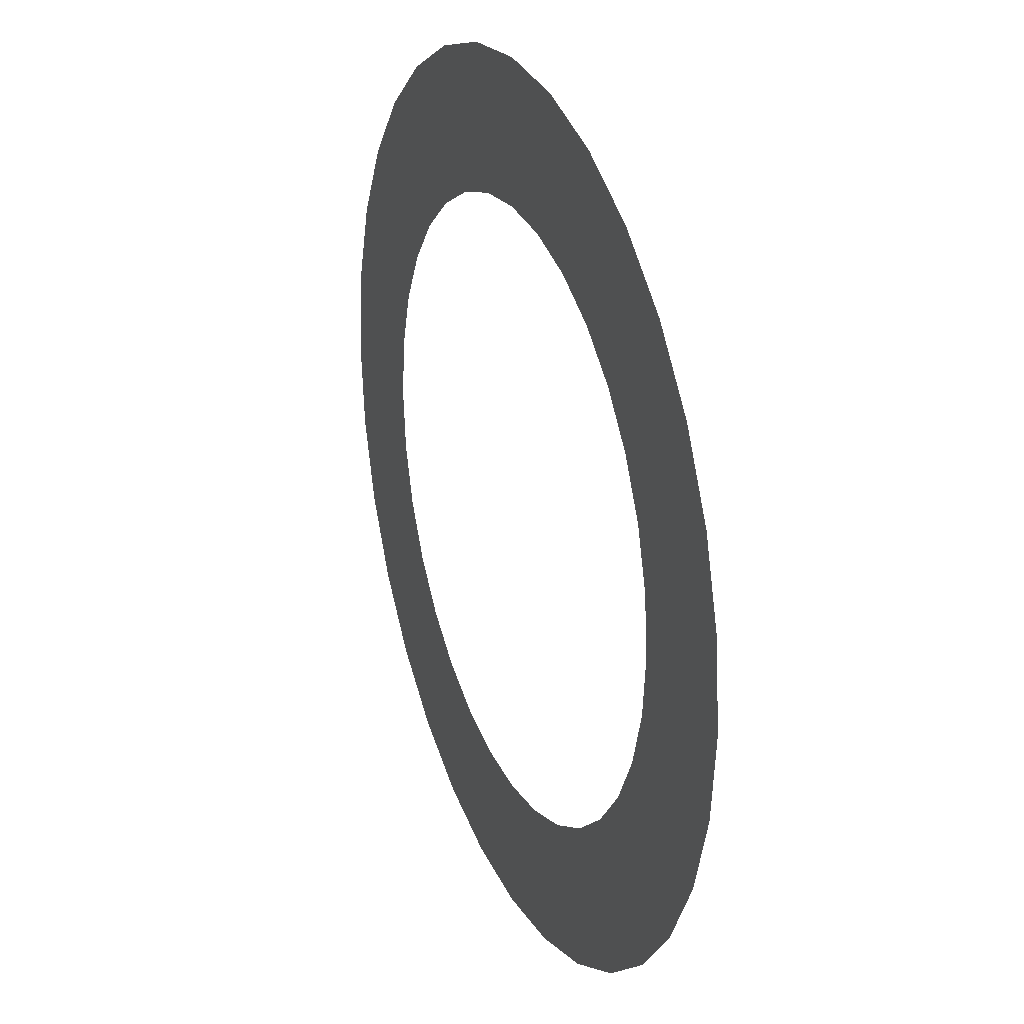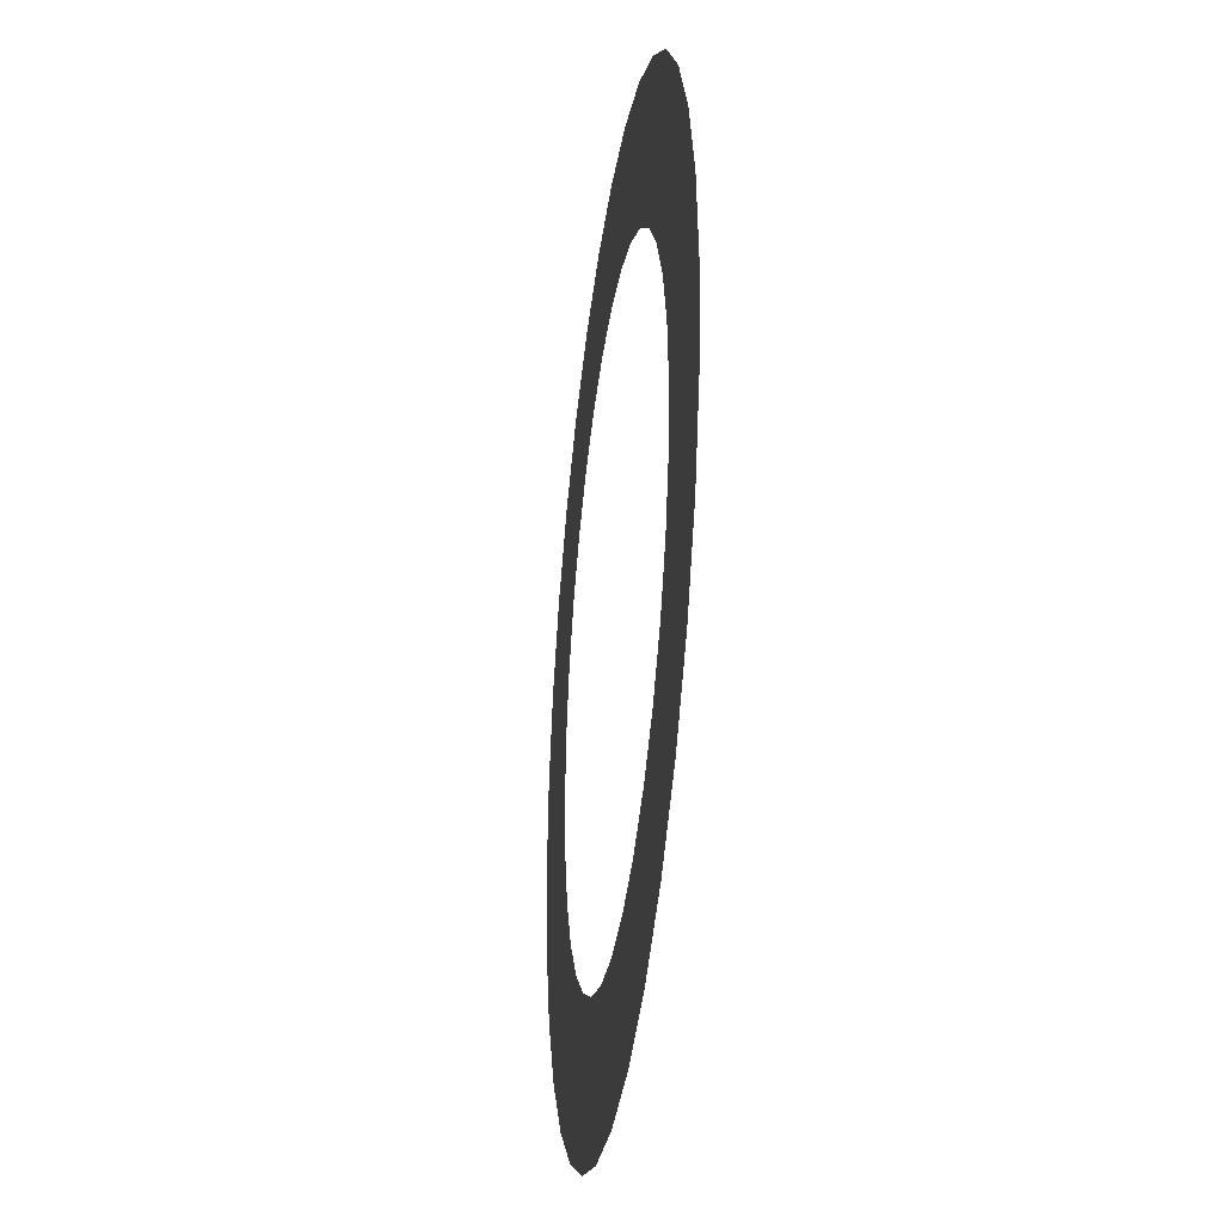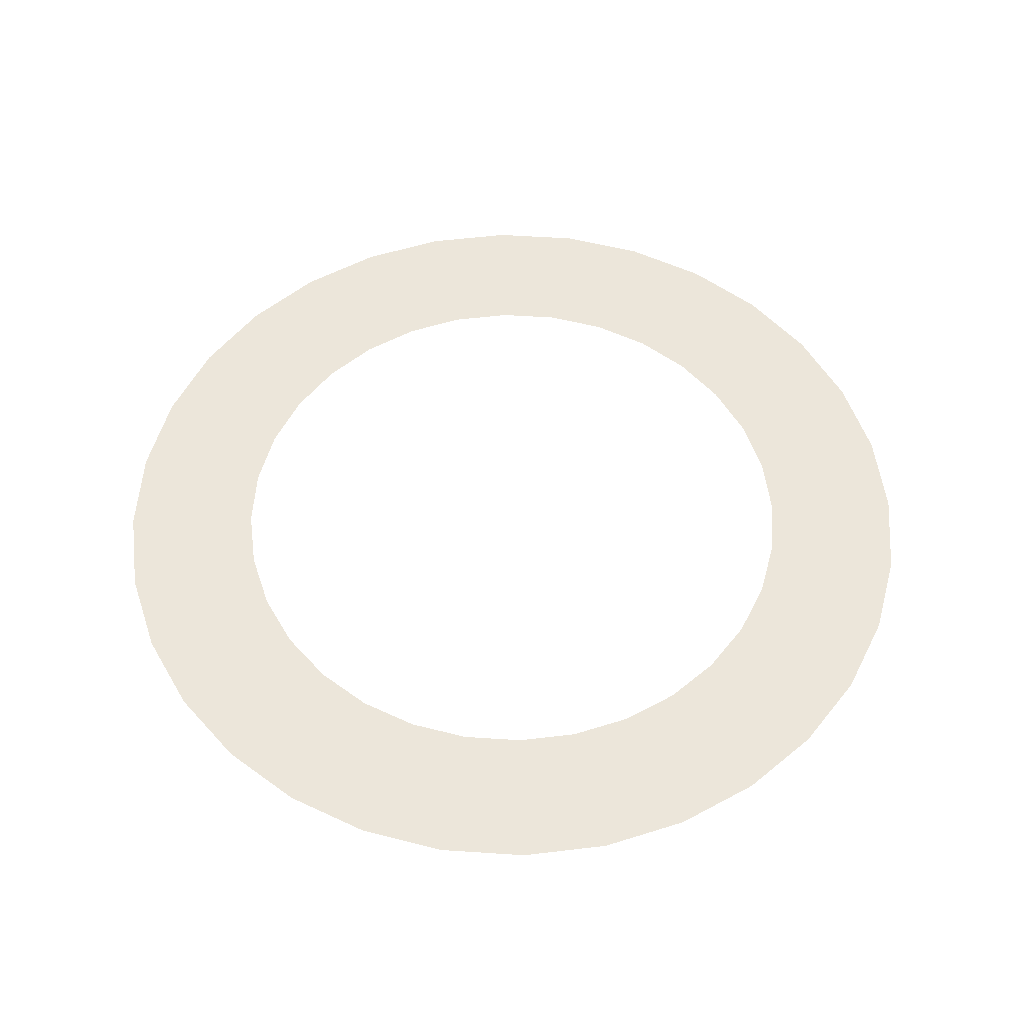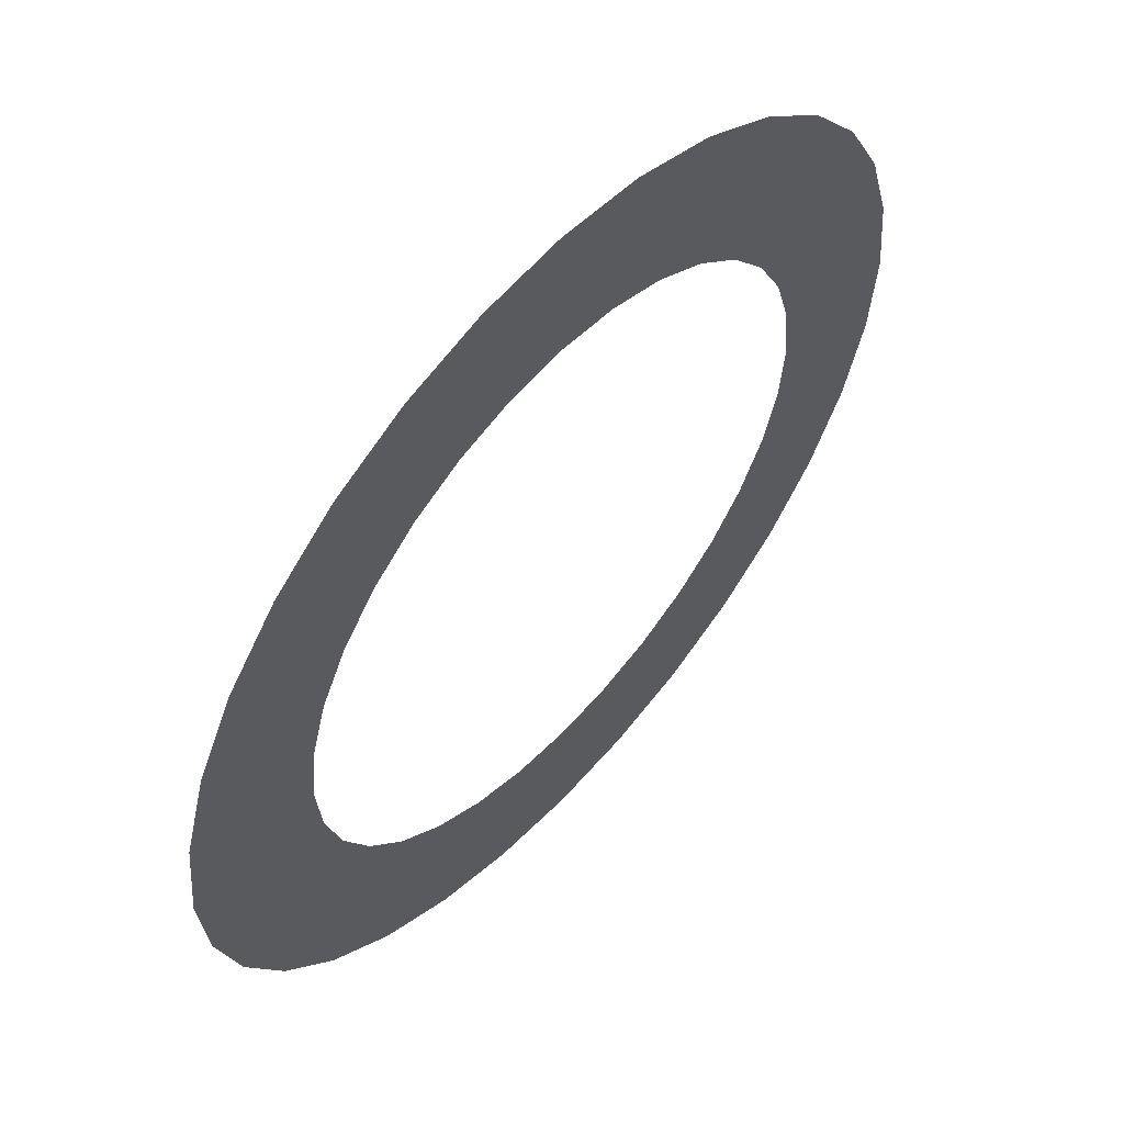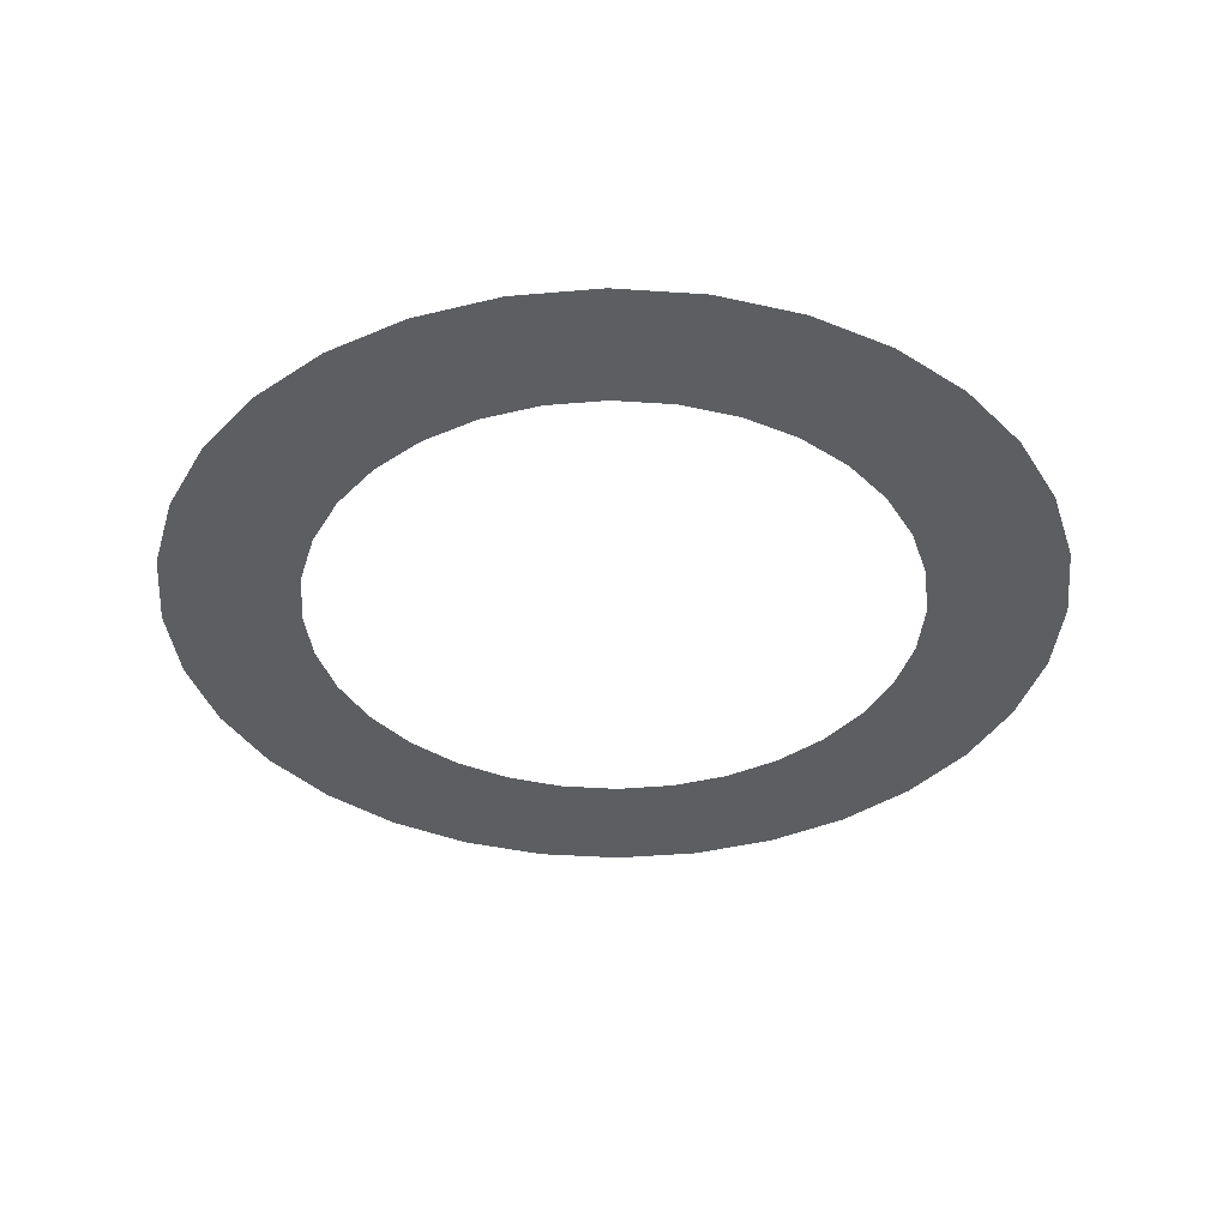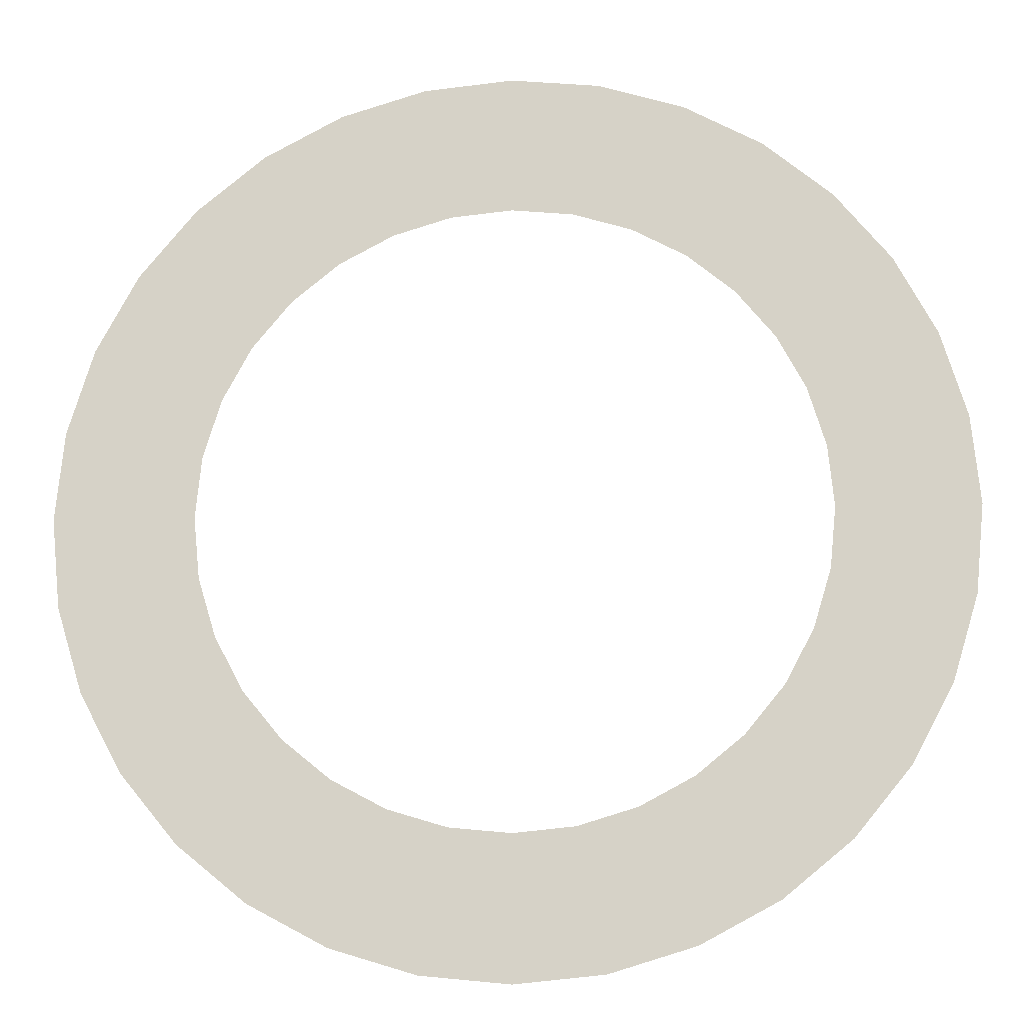
<metadata>
{"format":"obj","ext":"obj","renderer":"f3d","projection":"perspective","resolution":1024,"background":"white","views":[{"elev":26.1,"azim":68.0,"up":"+Z"},{"elev":-32.7,"azim":82.3,"up":"+Z"},{"elev":54.3,"azim":-147.9,"up":"+Y"},{"elev":57.5,"azim":-48.1,"up":"+Z"},{"elev":-38.0,"azim":-89.3,"up":"+Y"},{"elev":-14.4,"azim":4.2,"up":"+Z"}]}
</metadata>
<code>
o Annulus
v 0.5 0 0
v 0.4904 0 0.09755
v 0.7111 0 0.1414
v 0.725 0 0
v 0.4904 0 0.09755
v 0.4619 0 0.1913
v 0.6698 0 0.2774
v 0.7111 0 0.1414
v 0.4619 0 0.1913
v 0.4157 0 0.2778
v 0.6028 0 0.4028
v 0.6698 0 0.2774
v 0.4157 0 0.2778
v 0.3536 0 0.3536
v 0.5127 0 0.5127
v 0.6028 0 0.4028
v 0.3536 0 0.3536
v 0.2778 0 0.4157
v 0.4028 0 0.6028
v 0.5127 0 0.5127
v 0.2778 0 0.4157
v 0.1913 0 0.4619
v 0.2774 0 0.6698
v 0.4028 0 0.6028
v 0.1913 0 0.4619
v 0.09755 0 0.4904
v 0.1414 0 0.7111
v 0.2774 0 0.6698
v 0.09755 0 0.4904
v 3.062e-17 0 0.5
v 4.439e-17 0 0.725
v 0.1414 0 0.7111
v 3.062e-17 0 0.5
v -0.09755 0 0.4904
v -0.1414 0 0.7111
v 4.439e-17 0 0.725
v -0.09755 0 0.4904
v -0.1913 0 0.4619
v -0.2774 0 0.6698
v -0.1414 0 0.7111
v -0.1913 0 0.4619
v -0.2778 0 0.4157
v -0.4028 0 0.6028
v -0.2774 0 0.6698
v -0.2778 0 0.4157
v -0.3536 0 0.3536
v -0.5127 0 0.5127
v -0.4028 0 0.6028
v -0.3536 0 0.3536
v -0.4157 0 0.2778
v -0.6028 0 0.4028
v -0.5127 0 0.5127
v -0.4157 0 0.2778
v -0.4619 0 0.1913
v -0.6698 0 0.2774
v -0.6028 0 0.4028
v -0.4619 0 0.1913
v -0.4904 0 0.09755
v -0.7111 0 0.1414
v -0.6698 0 0.2774
v -0.4904 0 0.09755
v -0.5 0 6.123e-17
v -0.725 0 8.878e-17
v -0.7111 0 0.1414
v -0.5 0 6.123e-17
v -0.4904 0 -0.09755
v -0.7111 0 -0.1414
v -0.725 0 8.878e-17
v -0.4904 0 -0.09755
v -0.4619 0 -0.1913
v -0.6698 0 -0.2774
v -0.7111 0 -0.1414
v -0.4619 0 -0.1913
v -0.4157 0 -0.2778
v -0.6028 0 -0.4028
v -0.6698 0 -0.2774
v -0.4157 0 -0.2778
v -0.3536 0 -0.3536
v -0.5127 0 -0.5127
v -0.6028 0 -0.4028
v -0.3536 0 -0.3536
v -0.2778 0 -0.4157
v -0.4028 0 -0.6028
v -0.5127 0 -0.5127
v -0.2778 0 -0.4157
v -0.1913 0 -0.4619
v -0.2774 0 -0.6698
v -0.4028 0 -0.6028
v -0.1913 0 -0.4619
v -0.09755 0 -0.4904
v -0.1414 0 -0.7111
v -0.2774 0 -0.6698
v -0.09755 0 -0.4904
v -9.185e-17 0 -0.5
v -1.332e-16 0 -0.725
v -0.1414 0 -0.7111
v -9.185e-17 0 -0.5
v 0.09755 0 -0.4904
v 0.1414 0 -0.7111
v -1.332e-16 0 -0.725
v 0.09755 0 -0.4904
v 0.1913 0 -0.4619
v 0.2774 0 -0.6698
v 0.1414 0 -0.7111
v 0.1913 0 -0.4619
v 0.2778 0 -0.4157
v 0.4028 0 -0.6028
v 0.2774 0 -0.6698
v 0.2778 0 -0.4157
v 0.3536 0 -0.3536
v 0.5127 0 -0.5127
v 0.4028 0 -0.6028
v 0.3536 0 -0.3536
v 0.4157 0 -0.2778
v 0.6028 0 -0.4028
v 0.5127 0 -0.5127
v 0.4157 0 -0.2778
v 0.4619 0 -0.1913
v 0.6698 0 -0.2774
v 0.6028 0 -0.4028
v 0.4619 0 -0.1913
v 0.4904 0 -0.09755
v 0.7111 0 -0.1414
v 0.6698 0 -0.2774
v 0.4904 0 -0.09755
v 0.5 0 0
v 0.725 0 0
v 0.7111 0 -0.1414
g Annulus
f 1 2 3 4
f 5 6 7 8
f 9 10 11 12
f 13 14 15 16
f 17 18 19 20
f 21 22 23 24
f 25 26 27 28
f 29 30 31 32
f 33 34 35 36
f 37 38 39 40
f 41 42 43 44
f 45 46 47 48
f 49 50 51 52
f 53 54 55 56
f 57 58 59 60
f 61 62 63 64
f 65 66 67 68
f 69 70 71 72
f 73 74 75 76
f 77 78 79 80
f 81 82 83 84
f 85 86 87 88
f 89 90 91 92
f 93 94 95 96
f 97 98 99 100
f 101 102 103 104
f 105 106 107 108
f 109 110 111 112
f 113 114 115 116
f 117 118 119 120
f 121 122 123 124
f 125 126 127 128

</code>
